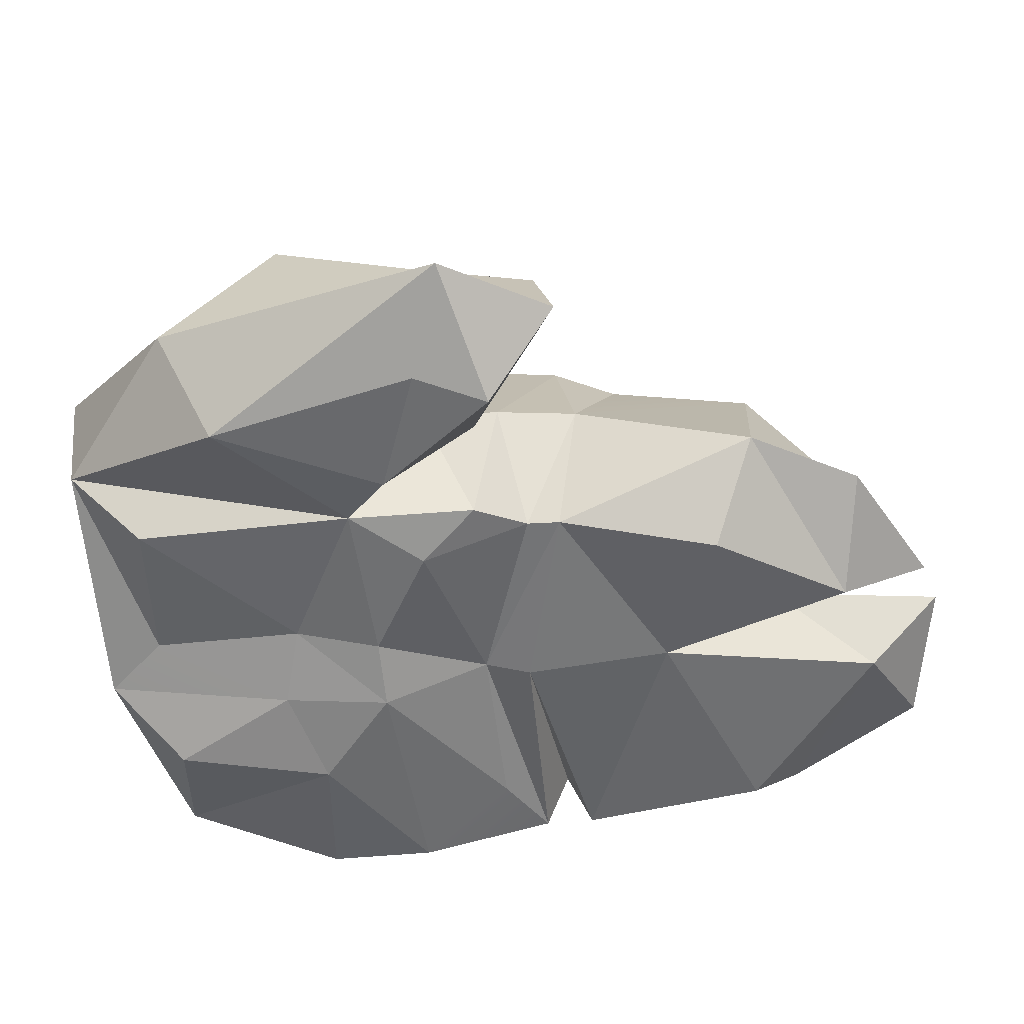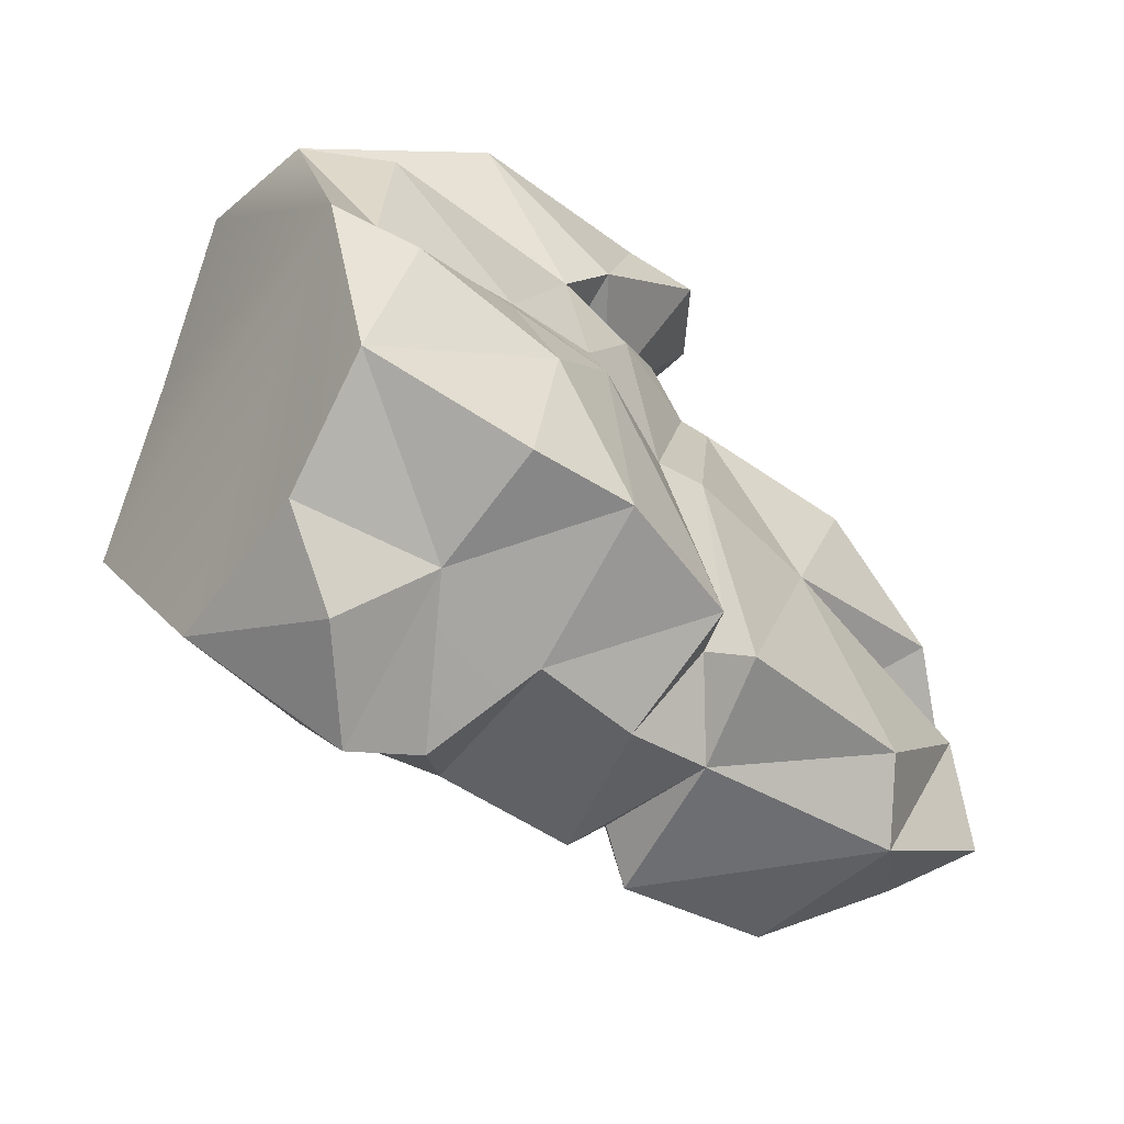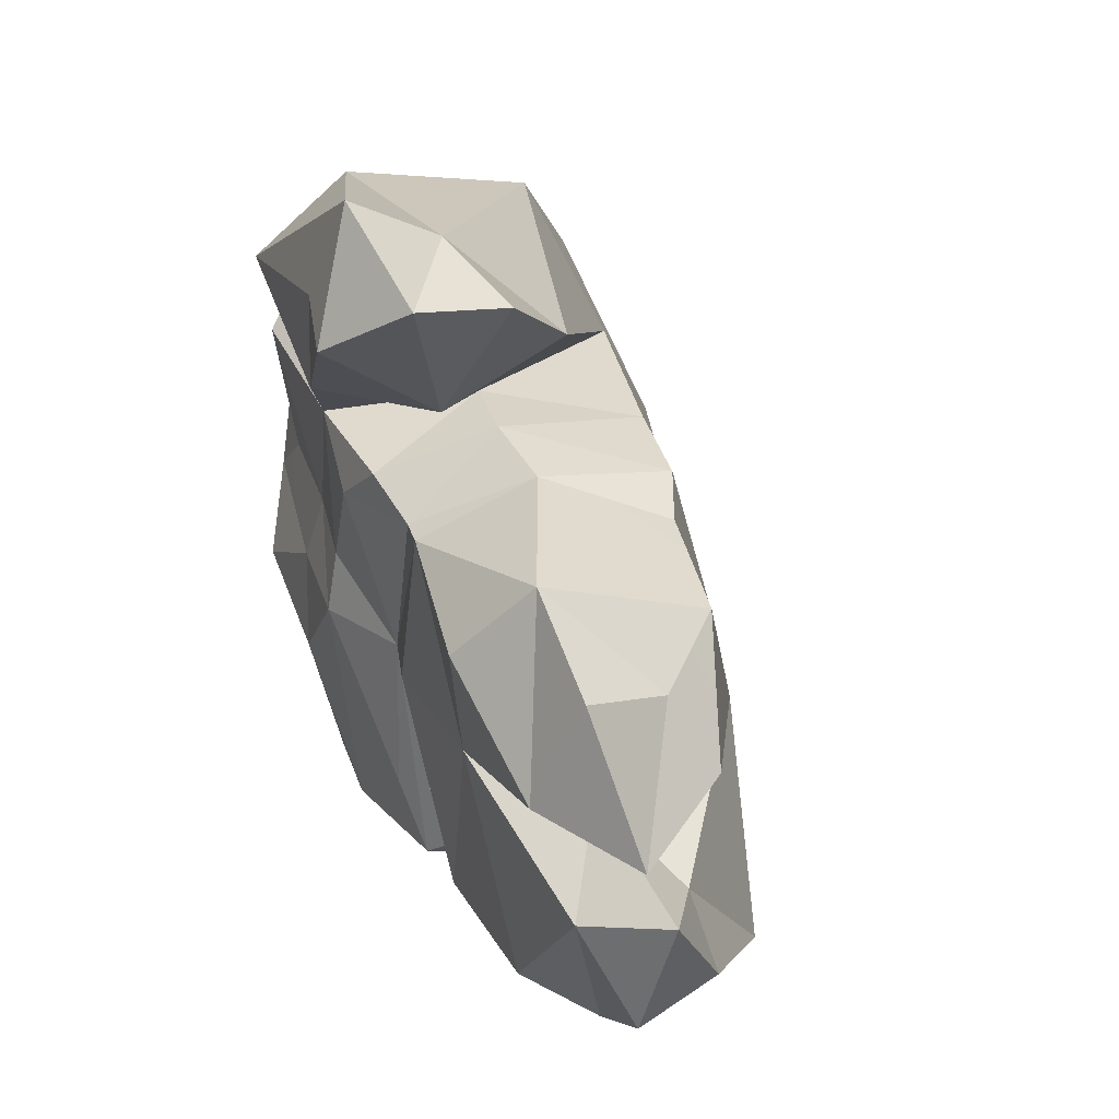
<metadata>
{"format":"obj","ext":"obj","renderer":"f3d","projection":"perspective","resolution":1024,"background":"white","views":[{"elev":35.5,"azim":3.8,"up":"+Z"},{"elev":-64.9,"azim":-38.4,"up":"+Z"},{"elev":37.9,"azim":71.4,"up":"+Z"}]}
</metadata>
<code>
g rockmanChunk2
v -0.03433 -0.09366 0.1313
v -0.02547 -0.07882 0.1765
v -0.003028 -0.09872 0.1245
v -0.1186 -0.09766 0.1018
v -0.02547 -0.07882 0.1765
v 0.02133 -0.06576 0.1506
v -0.003028 -0.09872 0.1245
v -0.1361 -0.01436 -0.1507
v -0.1477 -0.07199 -0.1351
v -0.07725 -0.02754 -0.1537
v -0.1477 -0.07199 -0.1351
v -0.07857 -0.08292 -0.1486
v -0.07725 -0.02754 -0.1537
v -0.198 -0.01309 0.05821
v -0.148 -0.04897 0.1187
v -0.1895 -0.06194 0.05255
v -0.148 -0.04897 0.1187
v -0.1186 -0.09766 0.1018
v -0.1895 -0.06194 0.05255
v -0.1895 -0.06194 0.05255
v -0.1186 -0.09766 0.1018
v -0.06465 -0.08439 0.05365
v -0.1186 -0.09766 0.1018
v -0.04776 -0.09296 0.07789
v -0.06465 -0.08439 0.05365
v -0.06465 -0.08439 0.05365
v -0.04776 -0.09296 0.07789
v -0.03891 -0.0228 0.06723
v -0.04776 -0.09296 0.07789
v -0.01314 -0.04675 0.07818
v -0.03891 -0.0228 0.06723
v -0.1733 0.06009 0.04847
v -0.102 0.0557 0.04241
v -0.1075 0.02022 0.1223
v -0.1599 0.09872 -0.04681
v -0.102 0.0557 0.04241
v -0.02712 0.01254 0.09514
v -0.1075 0.02022 0.1223
v -0.1439 -0.09675 -0.07732
v -0.07764 -0.09607 -0.08285
v -0.1477 -0.07199 -0.1351
v -0.07764 -0.09607 -0.08285
v -0.07857 -0.08292 -0.1486
v -0.1477 -0.07199 -0.1351
v -0.1599 0.09872 -0.04681
v -0.131 0.06287 -0.1345
v -0.08648 0.0864 -0.05165
v -0.131 0.06287 -0.1345
v -0.07649 0.06349 -0.1389
v -0.08648 0.0864 -0.05165
v -0.04776 -0.09296 0.07789
v -0.003028 -0.09872 0.1245
v -0.01314 -0.04675 0.07818
v -0.003028 -0.09872 0.1245
v 0.02133 -0.06576 0.1506
v -0.01314 -0.04675 0.07818
v -0.1186 -0.09766 0.1018
v -0.03433 -0.09366 0.1313
v -0.04776 -0.09296 0.07789
v -0.03433 -0.09366 0.1313
v -0.003028 -0.09872 0.1245
v -0.04776 -0.09296 0.07789
v -0.148 -0.04897 0.1187
v -0.02547 -0.07882 0.1765
v -0.1186 -0.09766 0.1018
v -0.1075 0.02022 0.1223
v -0.02712 0.01254 0.09514
v -0.03127 -0.03865 0.1497
v -0.02712 0.01254 0.09514
v 0.01042 -0.02245 0.1377
v -0.03127 -0.03865 0.1497
v 0.09335 -0.07616 0.04094
v 0.02524 -0.07002 0.04562
v 0.1062 -0.04467 0.07639
v 0.02524 -0.07002 0.04562
v 0.02933 -0.01921 0.06863
v 0.1062 -0.04467 0.07639
v -0.06465 -0.08439 0.05365
v -0.03891 -0.0228 0.06723
v -0.01132 -0.07704 0.05531
v -0.03891 -0.0228 0.06723
v -0.004916 -0.02499 0.07174
v -0.01132 -0.07704 0.05531
v 0.1407 -0.02947 -0.1294
v 0.05645 -0.01719 -0.1387
v 0.12 -0.05861 -0.1148
v 0.05645 -0.01719 -0.1387
v 0.04269 -0.06368 -0.1338
v 0.12 -0.05861 -0.1148
v 0.12 -0.05861 -0.1148
v 0.04269 -0.06368 -0.1338
v 0.07447 -0.06639 -0.02705
v 0.04269 -0.06368 -0.1338
v 0.01314 -0.07529 -0.03467
v 0.07447 -0.06639 -0.02705
v 0.1346 0.04138 -0.1119
v 0.07975 0.04795 -0.02545
v 0.07071 0.0496 -0.1277
v 0.07975 0.04795 -0.02545
v 0.04319 0.0463 -0.02919
v 0.07071 0.0496 -0.1277
v -0.07857 -0.08292 -0.1486
v -0.07764 -0.09607 -0.08285
v -0.0338 -0.08527 -0.1393
v -0.07764 -0.09607 -0.08285
v -0.05008 -0.09155 -0.04223
v -0.0338 -0.08527 -0.1393
v -0.02394 -0.01796 -0.1543
v -0.07725 -0.02754 -0.1537
v -0.0338 -0.08527 -0.1393
v -0.03831 0.03259 -0.1647
v -0.07725 -0.02754 -0.1537
v -0.07857 -0.08292 -0.1486
v -0.0338 -0.08527 -0.1393
v -0.08648 0.0864 -0.05165
v -0.07649 0.06349 -0.1389
v -0.04005 0.07777 -0.04605
v -0.0199 0.0506 -0.1353
v -0.04005 0.07777 -0.04605
v 0.01719 0.06484 -0.03381
v 0.198 -0.01945 -0.02503
v 0.1924 -0.03254 -0.08109
v 0.1691 -0.05058 -0.04104
v -0.01132 -0.07704 0.05531
v -0.004916 -0.02499 0.07174
v 0.0113 -0.06916 0.04357
v -0.004916 -0.02499 0.07174
v 0.02933 -0.01921 0.06863
v 0.0113 -0.06916 0.04357
v -0.0338 -0.08527 -0.1393
v 0.02194 -0.06976 -0.1315
v -0.02394 -0.01796 -0.1543
v 0.02194 -0.06976 -0.1315
v 0.02053 -0.01616 -0.1515
v -0.02394 -0.01796 -0.1543
v -0.05008 -0.09155 -0.04223
v 0.002691 -0.0762 -0.1047
v -0.0338 -0.08527 -0.1393
v 0.02194 -0.06976 -0.1315
v -0.07725 -0.02754 -0.1537
v -0.06669 0.04422 -0.1765
v -0.1015 0.005105 -0.1737
v -0.06669 0.04422 -0.1765
v -0.07725 -0.02754 -0.1537
v -0.03831 0.03259 -0.1647
v -0.02394 -0.01796 -0.1543
v 0.02053 -0.01616 -0.1515
v -0.0199 0.0506 -0.1353
v 0.02053 -0.01616 -0.1515
v 0.03968 0.04671 -0.1302
v -0.0199 0.0506 -0.1353
v 0.1346 0.04138 -0.1119
v 0.07071 0.0496 -0.1277
v 0.1407 -0.02947 -0.1294
v 0.07071 0.0496 -0.1277
v 0.05645 -0.01719 -0.1387
v 0.1407 -0.02947 -0.1294
v 0.1609 -0.0005563 -0.04478
v 0.1795 0.006026 -0.07674
v 0.198 -0.01945 -0.02503
v 0.1795 0.006026 -0.07674
v 0.1924 -0.03254 -0.08109
v 0.198 -0.01945 -0.02503
v 0.1062 -0.04467 0.07639
v 0.02933 -0.01921 0.06863
v 0.1065 0.02653 0.04797
v 0.04543 0.0342 0.04556
v 0.02933 -0.01921 0.06863
v -0.004916 -0.02499 0.07174
v 0.01755 0.04364 0.04877
v -0.004916 -0.02499 0.07174
v -0.0262 0.04668 0.04679
v 0.01755 0.04364 0.04877
v -0.03891 -0.0228 0.06723
v -0.102 0.0557 0.04241
v -0.004916 -0.02499 0.07174
v -0.03891 -0.0228 0.06723
v -0.0262 0.04668 0.04679
v -0.01314 -0.04675 0.07818
v -0.02712 0.01254 0.09514
v -0.03891 -0.0228 0.06723
v -0.02712 0.01254 0.09514
v -0.102 0.0557 0.04241
v -0.03891 -0.0228 0.06723
v 0.02133 -0.06576 0.1506
v 0.01042 -0.02245 0.1377
v -0.01314 -0.04675 0.07818
v 0.01042 -0.02245 0.1377
v -0.02712 0.01254 0.09514
v -0.01314 -0.04675 0.07818
v -0.02547 -0.07882 0.1765
v -0.03127 -0.03865 0.1497
v 0.02133 -0.06576 0.1506
v -0.03127 -0.03865 0.1497
v 0.01042 -0.02245 0.1377
v 0.02133 -0.06576 0.1506
v -0.1075 0.02022 0.1223
v -0.03127 -0.03865 0.1497
v -0.148 -0.04897 0.1187
v -0.03127 -0.03865 0.1497
v -0.02547 -0.07882 0.1765
v -0.148 -0.04897 0.1187
v -0.1733 0.06009 0.04847
v -0.1075 0.02022 0.1223
v -0.198 -0.01309 0.05821
v -0.148 -0.04897 0.1187
v -0.08648 0.0864 -0.05165
v -0.102 0.0557 0.04241
v -0.1599 0.09872 -0.04681
v -0.102 0.0557 0.04241
v -0.04005 0.07777 -0.04605
v -0.0262 0.04668 0.04679
v -0.04005 0.07777 -0.04605
v 0.01719 0.06484 -0.03381
v -0.0262 0.04668 0.04679
v 0.01719 0.06484 -0.03381
v 0.01755 0.04364 0.04877
v -0.0262 0.04668 0.04679
v 0.04319 0.0463 -0.02919
v 0.07975 0.04795 -0.02545
v 0.04543 0.0342 0.04556
v 0.07975 0.04795 -0.02545
v 0.1065 0.02653 0.04797
v 0.04543 0.0342 0.04556
v 0.155 0.01315 0.007458
v 0.1896 -0.0295 -0.001003
v 0.1378 -0.003002 0.03721
v 0.1065 0.02653 0.04797
v 0.1896 -0.0295 -0.001003
v 0.1539 -0.04152 0.05607
v 0.1378 -0.003002 0.03721
v 0.1896 -0.0295 -0.001003
v 0.1516 -0.0627 0.008248
v 0.1539 -0.04152 0.05607
v 0.09335 -0.07616 0.04094
v 0.07447 -0.06639 -0.02705
v 0.02524 -0.07002 0.04562
v 0.07447 -0.06639 -0.02705
v 0.01314 -0.07529 -0.03467
v 0.02524 -0.07002 0.04562
v -0.05373 -0.08556 -0.01493
v -0.03253 -0.08514 0.03292
v -0.006822 -0.07166 -0.03407
v -0.03253 -0.08514 0.03292
v 0.0113 -0.06916 0.04357
v -0.006822 -0.07166 -0.03407
v -0.09036 -0.08203 -0.01235
v -0.06465 -0.08439 0.05365
v -0.05373 -0.08556 -0.01493
v -0.06465 -0.08439 0.05365
v -0.03253 -0.08514 0.03292
v -0.05373 -0.08556 -0.01493
v -0.1544 -0.078 -0.02576
v -0.1558 -0.08594 0.0393
v -0.09036 -0.08203 -0.01235
v -0.1558 -0.08594 0.0393
v -0.06465 -0.08439 0.05365
v -0.09036 -0.08203 -0.01235
v 0.1924 -0.03254 -0.08109
v 0.1407 -0.02947 -0.1294
v 0.1691 -0.05058 -0.04104
v 0.1407 -0.02947 -0.1294
v 0.12 -0.05861 -0.1148
v 0.1691 -0.05058 -0.04104
v 0.12 -0.05861 -0.1148
v 0.07447 -0.06639 -0.02705
v 0.1691 -0.05058 -0.04104
v 0.07447 -0.06639 -0.02705
v 0.1234 -0.02708 -0.02101
v 0.1691 -0.05058 -0.04104
v 0.1234 -0.02708 -0.02101
v 0.198 -0.01945 -0.02503
v 0.1691 -0.05058 -0.04104
v 0.07975 0.04795 -0.02545
v 0.1346 0.04138 -0.1119
v 0.1609 -0.0005563 -0.04478
v 0.1346 0.04138 -0.1119
v 0.1795 0.006026 -0.07674
v 0.1609 -0.0005563 -0.04478
v 0.1346 0.04138 -0.1119
v 0.1407 -0.02947 -0.1294
v 0.1795 0.006026 -0.07674
v 0.1407 -0.02947 -0.1294
v 0.1924 -0.03254 -0.08109
v 0.1795 0.006026 -0.07674
v 0.198 -0.01945 -0.02503
v 0.1234 -0.02708 -0.02101
v 0.1609 -0.0005563 -0.04478
v 0.1234 -0.02708 -0.02101
v 0.07975 0.04795 -0.02545
v 0.1609 -0.0005563 -0.04478
v 0.1539 -0.04152 0.05607
v 0.1062 -0.04467 0.07639
v 0.1378 -0.003002 0.03721
v 0.1062 -0.04467 0.07639
v 0.1065 0.02653 0.04797
v 0.1378 -0.003002 0.03721
v 0.1065 0.02653 0.04797
v 0.07975 0.04795 -0.02545
v 0.155 0.01315 0.007458
v 0.07975 0.04795 -0.02545
v 0.1234 -0.02708 -0.02101
v 0.155 0.01315 0.007458
v 0.1234 -0.02708 -0.02101
v 0.1896 -0.0295 -0.001003
v 0.155 0.01315 0.007458
v 0.07447 -0.06639 -0.02705
v 0.09335 -0.07616 0.04094
v 0.1516 -0.0627 0.008248
v 0.09335 -0.07616 0.04094
v 0.1062 -0.04467 0.07639
v 0.1516 -0.0627 0.008248
v 0.1062 -0.04467 0.07639
v 0.1539 -0.04152 0.05607
v 0.1516 -0.0627 0.008248
v 0.1896 -0.0295 -0.001003
v 0.1234 -0.02708 -0.02101
v 0.1516 -0.0627 0.008248
v 0.1234 -0.02708 -0.02101
v 0.07447 -0.06639 -0.02705
v 0.1516 -0.0627 0.008248
v -0.1477 -0.07199 -0.1351
v -0.1766 -0.08149 -0.04949
v -0.1439 -0.09675 -0.07732
v -0.1766 -0.08149 -0.04949
v -0.09533 -0.09031 -0.04431
v -0.1439 -0.09675 -0.07732
v -0.09533 -0.09031 -0.04431
v -0.07764 -0.09607 -0.08285
v -0.1439 -0.09675 -0.07732
v -0.09533 -0.09031 -0.04431
v -0.05008 -0.09155 -0.04223
v -0.07764 -0.09607 -0.08285
v -0.05008 -0.09155 -0.04223
v -0.006822 -0.07166 -0.03407
v 0.002691 -0.0762 -0.1047
v 0.02194 -0.06976 -0.1315
v 0.002691 -0.0762 -0.1047
v -0.006822 -0.07166 -0.03407
v -0.03253 -0.08514 0.03292
v -0.01132 -0.07704 0.05531
v 0.0113 -0.06916 0.04357
v -0.06465 -0.08439 0.05365
v -0.01132 -0.07704 0.05531
v -0.03253 -0.08514 0.03292
v -0.05373 -0.08556 -0.01493
v -0.05008 -0.09155 -0.04223
v -0.09036 -0.08203 -0.01235
v -0.05008 -0.09155 -0.04223
v -0.09533 -0.09031 -0.04431
v -0.09036 -0.08203 -0.01235
v -0.1895 -0.06194 0.05255
v -0.06465 -0.08439 0.05365
v -0.1558 -0.08594 0.0393
v -0.09036 -0.08203 -0.01235
v -0.09533 -0.09031 -0.04431
v -0.1544 -0.078 -0.02576
v -0.1766 -0.08149 -0.04949
v -0.1766 -0.08149 -0.04949
v -0.1895 -0.06194 0.05255
v -0.1544 -0.078 -0.02576
v -0.1895 -0.06194 0.05255
v -0.1558 -0.08594 0.0393
v -0.1544 -0.078 -0.02576
v -0.0199 0.0506 -0.1353
v 0.03968 0.04671 -0.1302
v 0.01719 0.06484 -0.03381
v -0.07649 0.06349 -0.1389
v -0.131 0.06287 -0.1345
v -0.06669 0.04422 -0.1765
v -0.06669 0.04422 -0.1765
v -0.131 0.06287 -0.1345
v -0.1015 0.005105 -0.1737
v -0.131 0.06287 -0.1345
v -0.1361 -0.01436 -0.1507
v -0.1015 0.005105 -0.1737
v -0.1361 -0.01436 -0.1507
v -0.07725 -0.02754 -0.1537
v -0.1015 0.005105 -0.1737
v -0.02394 -0.01796 -0.1543
v -0.0199 0.0506 -0.1353
v -0.03831 0.03259 -0.1647
v -0.0199 0.0506 -0.1353
v -0.07649 0.06349 -0.1389
v -0.03831 0.03259 -0.1647
v -0.07649 0.06349 -0.1389
v -0.06669 0.04422 -0.1765
v -0.03831 0.03259 -0.1647
v -0.006822 -0.07166 -0.03407
v -0.05008 -0.09155 -0.04223
v -0.05373 -0.08556 -0.01493
v 0.02524 -0.07002 0.04562
v 0.0113 -0.06916 0.04357
v 0.02933 -0.01921 0.06863
v 0.0113 -0.06916 0.04357
v 0.02524 -0.07002 0.04562
v -0.006822 -0.07166 -0.03407
v 0.02524 -0.07002 0.04562
v 0.01314 -0.07529 -0.03467
v -0.006822 -0.07166 -0.03407
v 0.04543 0.0342 0.04556
v 0.02933 -0.01921 0.06863
v 0.01755 0.04364 0.04877
v 0.04319 0.0463 -0.02919
v 0.04543 0.0342 0.04556
v 0.01719 0.06484 -0.03381
v 0.04543 0.0342 0.04556
v 0.01755 0.04364 0.04877
v 0.01719 0.06484 -0.03381
v 0.07071 0.0496 -0.1277
v 0.04319 0.0463 -0.02919
v 0.05097 0.03631 -0.1172
v 0.04319 0.0463 -0.02919
v 0.01719 0.06484 -0.03381
v 0.05097 0.03631 -0.1172
v 0.01719 0.06484 -0.03381
v 0.03968 0.04671 -0.1302
v 0.05097 0.03631 -0.1172
v -0.006822 -0.07166 -0.03407
v 0.01314 -0.07529 -0.03467
v 0.02194 -0.06976 -0.1315
v 0.01314 -0.07529 -0.03467
v 0.03019 -0.0487 -0.1217
v 0.02194 -0.06976 -0.1315
v 0.01314 -0.07529 -0.03467
v 0.04269 -0.06368 -0.1338
v 0.03019 -0.0487 -0.1217
v 0.02194 -0.06976 -0.1315
v 0.03019 -0.0487 -0.1217
v 0.02053 -0.01616 -0.1515
v 0.03019 -0.0487 -0.1217
v 0.05645 -0.01719 -0.1387
v 0.02053 -0.01616 -0.1515
v 0.03019 -0.0487 -0.1217
v 0.04269 -0.06368 -0.1338
v 0.05645 -0.01719 -0.1387
v 0.02053 -0.01616 -0.1515
v 0.05645 -0.01719 -0.1387
v 0.03968 0.04671 -0.1302
v 0.05645 -0.01719 -0.1387
v 0.05097 0.03631 -0.1172
v 0.03968 0.04671 -0.1302
v 0.05645 -0.01719 -0.1387
v 0.07071 0.0496 -0.1277
v 0.05097 0.03631 -0.1172
v -0.1599 0.09872 -0.04681
v -0.1766 -0.08149 -0.04949
v -0.131 0.06287 -0.1345
v -0.1361 -0.01436 -0.1507
v -0.1477 -0.07199 -0.1351
v -0.1733 0.06009 0.04847
v -0.198 -0.01309 0.05821
v -0.1895 -0.06194 0.05255
g rockmanChunk2_0
f 3 2 1
f 4 1 2
f 7 6 5
f 10 9 8
f 13 12 11
f 16 15 14
f 19 18 17
f 22 21 20
f 25 24 23
f 28 27 26
f 31 30 29
f 34 33 32
f 35 32 33
f 38 37 36
f 41 40 39
f 44 43 42
f 47 46 45
f 50 49 48
f 53 52 51
f 56 55 54
f 59 58 57
f 62 61 60
f 65 64 63
f 68 67 66
f 71 70 69
f 74 73 72
f 77 76 75
f 80 79 78
f 83 82 81
f 86 85 84
f 89 88 87
f 92 91 90
f 95 94 93
f 98 97 96
f 101 100 99
f 104 103 102
f 107 106 105
f 110 109 108
f 111 108 109
f 114 113 112
f 117 116 115
f 117 118 116
f 120 118 119
f 123 122 121
f 126 125 124
f 129 128 127
f 132 131 130
f 135 134 133
f 138 137 136
f 137 138 139
f 142 141 140
f 145 144 143
f 148 147 146
f 151 150 149
f 154 153 152
f 157 156 155
f 160 159 158
f 163 162 161
f 166 165 164
f 166 167 165
f 170 169 168
f 173 172 171
f 172 175 174
f 178 177 176
f 181 180 179
f 184 183 182
f 187 186 185
f 190 189 188
f 193 192 191
f 196 195 194
f 199 198 197
f 202 201 200
f 205 204 203
f 205 206 204
f 209 208 207
f 211 207 210
f 211 210 212
f 215 214 213
f 218 217 216
f 221 220 219
f 224 223 222
f 227 226 225
f 225 228 227
f 231 230 229
f 234 233 232
f 237 236 235
f 240 239 238
f 243 242 241
f 246 245 244
f 249 248 247
f 252 251 250
f 255 254 253
f 258 257 256
f 261 260 259
f 264 263 262
f 267 266 265
f 270 269 268
f 273 272 271
f 276 275 274
f 279 278 277
f 282 281 280
f 285 284 283
f 288 287 286
f 291 290 289
f 294 293 292
f 297 296 295
f 300 299 298
f 303 302 301
f 306 305 304
f 309 308 307
f 312 311 310
f 315 314 313
f 318 317 316
f 321 320 319
f 324 323 322
f 327 326 325
f 330 329 328
f 333 332 331
f 336 335 334
f 339 338 337
f 342 341 340
f 345 344 343
f 348 347 346
f 351 350 349
f 354 353 352
f 357 356 355
f 357 358 356
f 361 360 359
f 364 363 362
f 367 366 365
f 370 369 368
f 373 372 371
f 376 375 374
f 379 378 377
f 382 381 380
f 385 384 383
f 388 387 386
f 391 390 389
f 394 393 392
f 397 396 395
f 400 399 398
f 403 402 401
f 406 405 404
f 409 408 407
f 412 411 410
f 415 414 413
f 418 417 416
f 421 420 419
f 424 423 422
f 427 426 425
f 430 429 428
f 433 432 431
f 436 435 434
f 439 438 437
f 442 441 440
f 445 444 443
f 448 447 446
f 448 449 447
f 449 450 447
f 447 451 446
f 447 452 451
f 447 453 452

</code>
